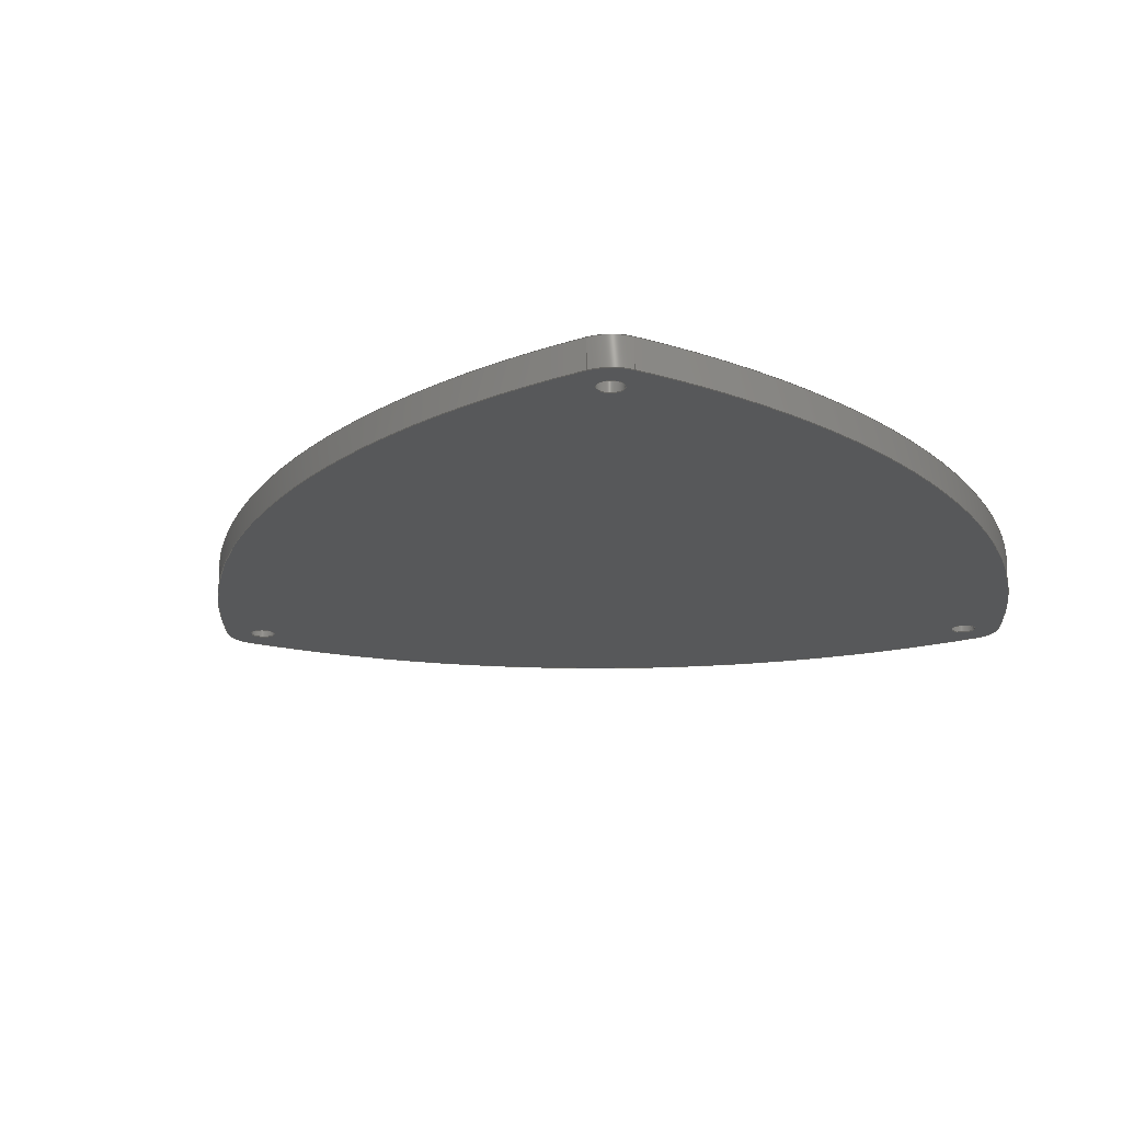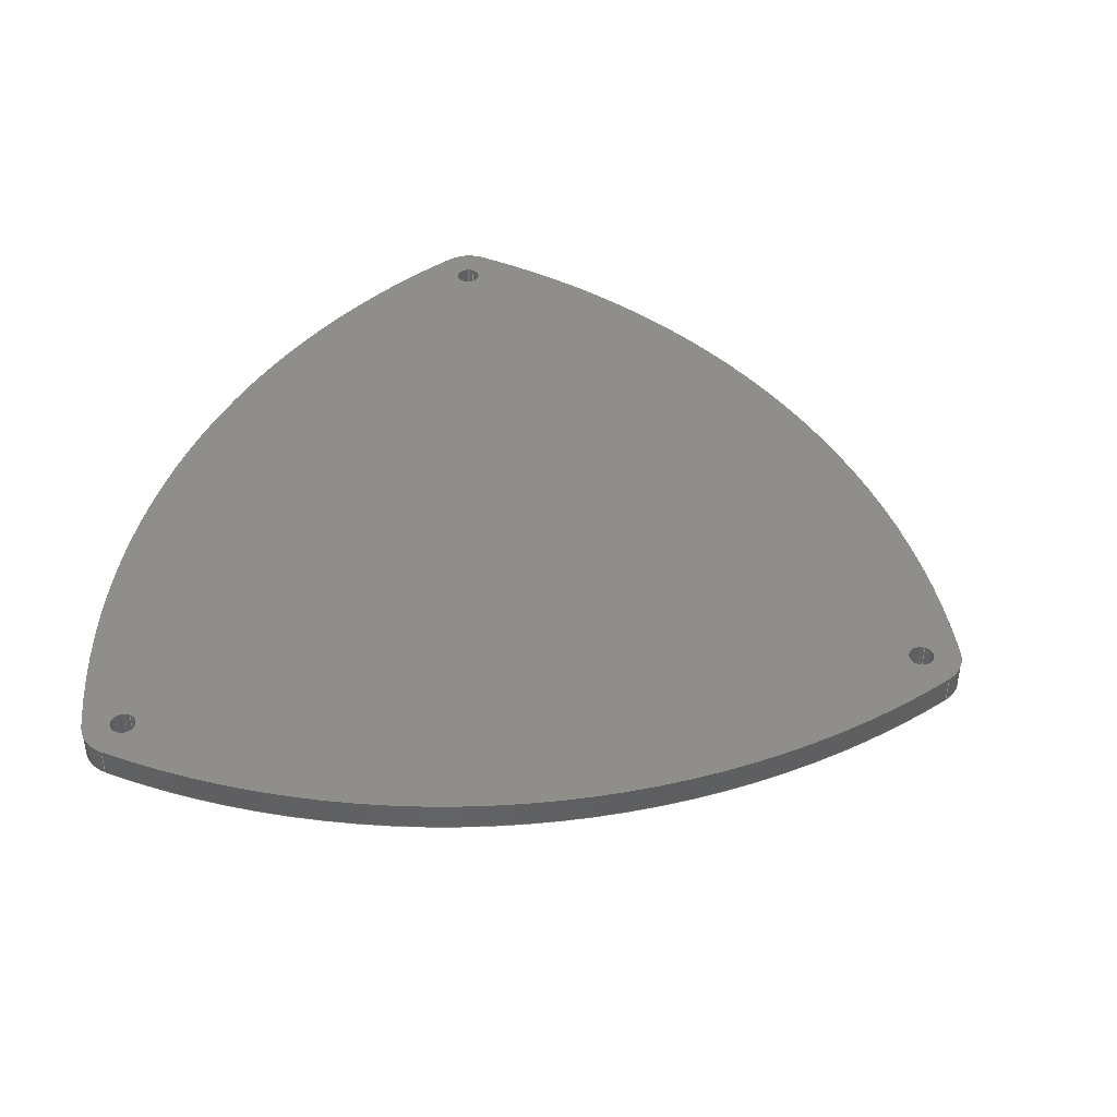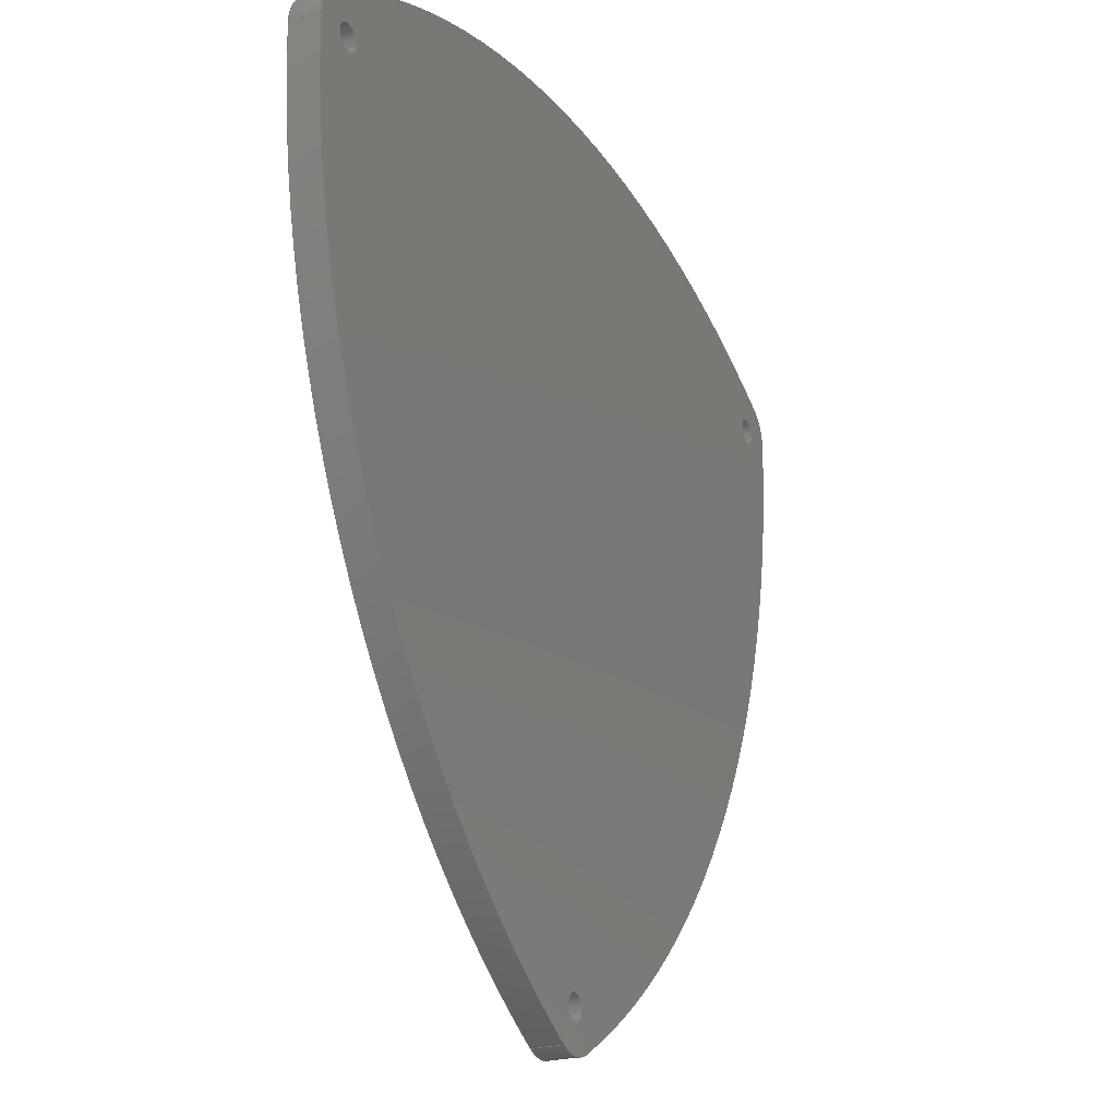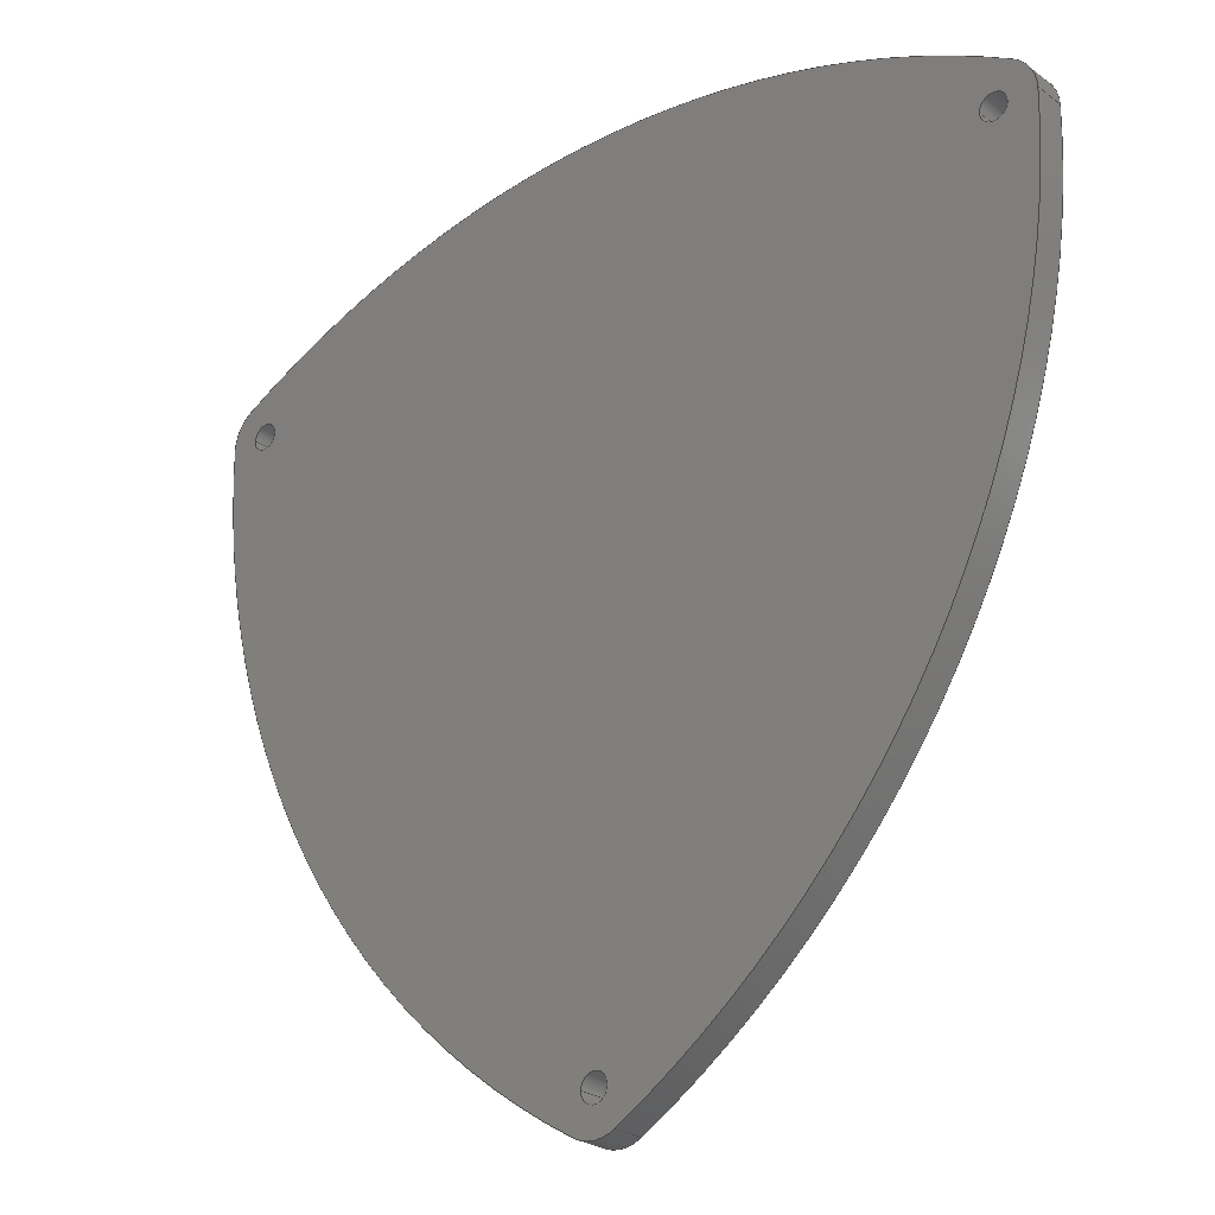
<metadata>
{"format":"iges","ext":"iges","renderer":"f3d","projection":"perspective","resolution":1024,"background":"white","views":[{"elev":-19.3,"azim":121.3,"up":"+Z"},{"elev":43.6,"azim":-66.6,"up":"+Z"},{"elev":-23.3,"azim":-63.2,"up":"+Y"},{"elev":-25.7,"azim":-139.5,"up":"+Y"}]}
</metadata>
<code>

,,15H_BASALT BED.ipt,27HNo Iges File Name specified,22HAutodesk Inventor
 2013,37HAutoDesk Inventor Iges Exporter R2013,32,38,6,99,15,15H_BASALT
BED.ipt,1D0,2,2HMM,1,0.08D0,15H2.013e+07,0.01D0,1e+04D0,8Hemploy
ee,,11,0,,;
     406       1       0       0       1       0       0       000000000
     406       0       0       1       3                               0
     120       2       0       0       0       0       0       000010000
     120       0       0       1       0                               0
     110       3       0       0       0       0       0       000010000
     110       0       0       2       0                               0
     110       5       0       0       0       0       0       001010000
     110       0       0       2       0                               0
     504       7       0       0       0       0       0       000010001
     504       0       0       6       1                               0
     502      13       0       0       0       0       0       000010000
     502       0       0      13       1                               0
     100      26       0       0       0       0      15       000010000
     100       0       0       2       0                               0
     124      28       0       0       0       0       0       000000000
     124       0       0       2       0                               0
     508      30       0       0       0       0       0       000010000
     508       0       0       1       1                               0
     100      31       0       0       0       0      21       000010000
     100       0       0       2       0                               0
     124      33       0       0       0       0       0       000000000
     124       0       0       2       0                               0
     508      35       0       0       0       0       0       000010000
     508       0       0       1       1                               0
     510      36       0       0       0       0       0       000010000
     510       0       8       1       1                               0
     120      37       0       0       0       0       0       000010000
     120       0       0       1       0                               0
     110      38       0       0       0       0       0       000010000
     110       0       0       2       0                               0
     110      40       0       0       0       0       0       001010000
     110       0       0       2       0                               0
     100      42       0       0       0       0      35       000010000
     100       0       0       2       0                               0
     124      44       0       0       0       0       0       000000000
     124       0       0       2       0                               0
     508      46       0       0       0       0       0       000010000
     508       0       0       1       1                               0
     100      47       0       0       0       0      41       000010000
     100       0       0       2       0                               0
     124      49       0       0       0       0       0       000000000
     124       0       0       2       0                               0
     508      51       0       0       0       0       0       000010000
     508       0       0       1       1                               0
     510      52       0       0       0       0       0       000010000
     510       0       8       1       1                               0
     120      53       0       0       0       0       0       000010000
     120       0       0       1       0                               0
     110      54       0       0       0       0       0       000010000
     110       0       0       2       0                               0
     110      56       0       0       0       0       0       001010000
     110       0       0       2       0                               0
     100      58       0       0       0       0      55       000010000
     100       0       0       2       0                               0
     124      60       0       0       0       0       0       000000000
     124       0       0       2       0                               0
     508      62       0       0       0       0       0       000010000
     508       0       0       1       1                               0
     100      63       0       0       0       0      61       000010000
     100       0       0       2       0                               0
     124      65       0       0       0       0       0       000000000
     124       0       0       2       0                               0
     508      67       0       0       0       0       0       000010000
     508       0       0       1       1                               0
     510      68       0       0       0       0       0       000010000
     510       0       8       1       1                               0
     116      69       0       0       0       0       0       000010000
     116       0       0       1       0                               0
     123      70       0       0       0       0       0       000010200
     123       0       0       1       0                               0
     190      71       0       0       0       0       0       000010000
     190       0       0       1       1                               0
     123      72       0       0       0       0       0       000010200
     123       0       0       1       0                               0
     100      73       0       0       0       0      77       000010000
     100       0       0       2       0                               0
     124      75       0       0       0       0       0       000000000
     124       0       0       3       0                               0
     100      78       0       0       0       0      81       000010000
     100       0       0       2       0                               0
     124      80       0       0       0       0       0       000000000
     124       0       0       2       0                               0
     100      82       0       0       0       0      85       000010000
     100       0       0       2       0                               0
     124      84       0       0       0       0       0       000000000
     124       0       0       2       0                               0
     100      86       0       0       0       0      89       000010000
     100       0       0       2       0                               0
     124      88       0       0       0       0       0       000000000
     124       0       0       3       0                               0
     100      91       0       0       0       0      93       000010000
     100       0       0       2       0                               0
     124      93       0       0       0       0       0       000000000
     124       0       0       3       0                               0
     100      96       0       0       0       0      97       000010000
     100       0       0       2       0                               0
     124      98       0       0       0       0       0       000000000
     124       0       0       2       0                               0
     508     100       0       0       0       0       0       000010000
     508       0       0       2       1                               0
     508     102       0       0       0       0       0       000010000
     508       0       0       1       1                               0
     508     103       0       0       0       0       0       000010000
     508       0       0       1       1                               0
     508     104       0       0       0       0       0       000010000
     508       0       0       1       1                               0
     510     105       0       0       0       0       0       000010000
     510       0       8       1       1                               0
     116     106       0       0       0       0       0       000010000
     116       0       0       1       0                               0
     123     107       0       0       0       0       0       000010200
     123       0       0       1       0                               0
     190     108       0       0       0       0       0       000010000
     190       0       0       1       1                               0
     123     109       0       0       0       0       0       000010200
     123       0       0       1       0                               0
     100     110       0       0       0       0     119       000010000
     100       0       0       2       0                               0
     124     112       0       0       0       0       0       000000000
     124       0       0       3       0                               0
     100     115       0       0       0       0     123       000010000
     100       0       0       2       0                               0
     124     117       0       0       0       0       0       000000000
     124       0       0       2       0                               0
     100     119       0       0       0       0     127       000010000
     100       0       0       2       0                               0
     124     121       0       0       0       0       0       000000000
     124       0       0       3       0                               0
     100     124       0       0       0       0     131       000010000
     100       0       0       2       0                               0
     124     126       0       0       0       0       0       000000000
     124       0       0       3       0                               0
     100     129       0       0       0       0     135       000010000
     100       0       0       2       0                               0
     124     131       0       0       0       0       0       000000000
     124       0       0       2       0                               0
     100     133       0       0       0       0     139       000010000
     100       0       0       2       0                               0
     124     135       0       0       0       0       0       000000000
     124       0       0       2       0                               0
     508     137       0       0       0       0       0       000010000
     508       0       0       2       1                               0
     508     139       0       0       0       0       0       000010000
     508       0       0       1       1                               0
     508     140       0       0       0       0       0       000010000
     508       0       0       1       1                               0
     508     141       0       0       0       0       0       000010000
     508       0       0       1       1                               0
     510     142       0       0       0       0       0       000010000
     510       0       8       1       1                               0
     116     143       0       0       0       0       0       000010000
     116       0       0       1       0                               0
     123     144       0       0       0       0       0       000010200
     123       0       0       1       0                               0
     192     145       0       0       0       0       0       000010000
     192       0       0       1       1                               0
     123     146       0       0       0       0       0       000010200
     123       0       0       1       0                               0
     110     147       0       0       0       0       0       000010000
     110       0       0       2       0                               0
     110     149       0       0       0       0       0       000010000
     110       0       0       2       0                               0
     508     151       0       0       0       0       0       000010000
     508       0       0       1       1                               0
     510     152       0       0       0       0       0       000010000
     510       0       8       1       1                               0
     116     153       0       0       0       0       0       000010000
     116       0       0       1       0                               0
     123     154       0       0       0       0       0       000010200
     123       0       0       1       0                               0
     192     155       0       0       0       0       0       000010000
     192       0       0       1       1                               0
     123     156       0       0       0       0       0       000010200
     123       0       0       1       0                               0
     110     157       0       0       0       0       0       000010000
     110       0       0       2       0                               0
     508     159       0       0       0       0       0       000010000
     508       0       0       1       1                               0
     510     160       0       0       0       0       0       000010000
     510       0       8       1       1                               0
     116     161       0       0       0       0       0       000010000
     116       0       0       1       0                               0
     123     162       0       0       0       0       0       000010200
     123       0       0       1       0                               0
     192     163       0       0       0       0       0       000010000
     192       0       0       1       1                               0
     123     164       0       0       0       0       0       000010200
     123       0       0       1       0                               0
     110     165       0       0       0       0       0       000010000
     110       0       0       2       0                               0
     508     167       0       0       0       0       0       000010000
     508       0       0       1       1                               0
     510     168       0       0       0       0       0       000010000
     510       0       8       1       1                               0
     116     169       0       0       0       0       0       000010000
     116       0       0       1       0                               0
     123     170       0       0       0       0       0       000010200
     123       0       0       1       0                               0
     192     171       0       0       0       0       0       000010000
     192       0       0       1       1                               0
     123     172       0       0       0       0       0       000010200
     123       0       0       1       0                               0
     110     173       0       0       0       0       0       000010000
     110       0       0       2       0                               0
     508     175       0       0       0       0       0       000010000
     508       0       0       1       1                               0
     510     176       0       0       0       0       0       000010000
     510       0       8       1       1                               0
     116     177       0       0       0       0       0       000010000
     116       0       0       1       0                               0
     123     178       0       0       0       0       0       000010200
     123       0       0       1       0                               0
     192     179       0       0       0       0       0       000010000
     192       0       0       1       1                               0
     123     180       0       0       0       0       0       000010200
     123       0       0       1       0                               0
     110     181       0       0       0       0       0       000010000
     110       0       0       2       0                               0
     508     183       0       0       0       0       0       000010000
     508       0       0       1       1                               0
     510     184       0       0       0       0       0       000010000
     510       0       8       1       1                               0
     116     185       0       0       0       0       0       000010000
     116       0       0       1       0                               0
     123     186       0       0       0       0       0       000010200
     123       0       0       1       0                               0
     192     187       0       0       0       0       0       000010000
     192       0       0       1       1                               0
     123     188       0       0       0       0       0       000010200
     123       0       0       1       0                               0
     508     189       0       0       0       0       0       000010000
     508       0       0       1       1                               0
     510     190       0       0       0       0       0       000010000
     510       0       8       1       1                               0
     514     191       0       0       0       0       0       000010000
     514       0       0       2       1                               0
     186     193       0       0       1       0       0       000000000
     186       0       0       1       0                  Solid1       0
406,2,0,11H_BASALT BED;                                                1
120,7,5,0D0,6.283D0;                                      3
110,120.9D0,72.17D0,10D0,120.9D0,                     5
72.17D0,-0.4763D0;                                          5
110,125D0,72.17D0,10D0,125D0,                     7
72.17D0,9.001D0;                                          7
504,24,13,11,1,11,1,19,11,2,11,2,33,11,3,11,3,39,11,4,11,4,53,         9
11,5,11,5,59,11,6,11,6,75,11,7,11,8,79,11,8,11,9,83,11,9,11,10,        9
87,11,10,11,11,91,11,11,11,12,95,11,12,11,7,117,11,13,11,14,121,       9
11,14,11,15,125,11,15,11,16,129,11,16,11,17,133,11,17,11,18,137,       9
11,18,11,13,159,11,14,11,7,161,11,15,11,12,175,11,16,11,11,189,        9
11,17,11,10,203,11,18,11,9,217,11,13,11,8;                             9
502,18,129.1D0,72.17D0,0D0,129.1D0,                      11
72.17D0,9.525D0,-120.9D0,72.17D0,0D0,         11
-120.9D0,72.17D0,9.525D0,4.1D0,-144.3D0,        11
0D0,4.1D0,-144.3D0,9.525D0,-6.25D0,          11
-155.2D0,9.525D0,6.25D0,                       11
-155.2D0,9.525D0,137.5D0,72.17D0,9.525D0,       11
131.3D0,82.99D0,9.525D0,-131.2D0,              11
82.99D0,9.525D0,-137.5D0,72.17D0,9.525D0,       11
6.25D0,-155.2D0,0D0,                         11
-6.25D0,-155.2D0,0D0,-137.5D0,               11
72.17D0,0D0,-131.2D0,82.99D0,0D0,          11
131.3D0,82.99D0,0D0,137.5D0,                  11
72.17D0,0D0;                                             11
100,0D0,0D0,0D0,-4.1D0,5.021D-16,-4.1D0,             13
5.021D-16;                                                 13
124,-1D0,0D0,0D0,125D0,0D0,-1D0,0D0,                    15
72.17D0,0D0,0D0,1D0,0D0;                           15
508,1,0,9,1,0,0;                                                      17
100,0D0,0D0,0D0,-4.1D0,5.021D-16,-4.1D0,             19
5.021D-16;                                                 19
124,-1D0,0D0,0D0,125D0,0D0,1D0,0D0,                     21
72.17D0,0D0,0D0,-1D0,9.525D0;                        21
508,1,0,9,2,0,0;                                                      23
510,3,2,1,17,23;                                                      25
120,31,29,0D0,6.283D0;                                   27
110,-129.1D0,72.17D0,10D0,-129.1D0,                  29
72.17D0,-0.4763D0;                                         29
110,-125D0,72.17D0,10D0,-125D0,                  31
72.17D0,9.001D0;                                         31
100,0D0,0D0,0D0,-4.1D0,5.021D-16,-4.1D0,             33
5.021D-16;                                                 33
124,-1D0,0D0,0D0,-125D0,0D0,-1D0,0D0,                   35
72.17D0,0D0,0D0,1D0,0D0;                           35
508,1,0,9,3,0,0;                                                      37
100,0D0,0D0,0D0,-4.1D0,5.021D-16,-4.1D0,             39
5.021D-16;                                                 39
124,-1D0,0D0,0D0,-125D0,0D0,1D0,0D0,                    41
72.17D0,0D0,0D0,-1D0,9.525D0;                        41
508,1,0,9,4,0,0;                                                      43
510,27,2,1,37,43;                                                     45
120,51,49,0D0,6.283D0;                                   47
110,-4.1D0,-144.3D0,10D0,-4.1D0,                     49
-144.3D0,-0.4763D0;                                        49
110,0D0,-144.3D0,10D0,0D0,                       51
-144.3D0,9.001D0;                                        51
100,0D0,0D0,0D0,-4.1D0,5.021D-16,-4.1D0,             53
5.021D-16;                                                 53
124,-1D0,0D0,0D0,0D0,0D0,-1D0,0D0,                      55
-144.3D0,0D0,0D0,1D0,0D0;                          55
508,1,0,9,5,0,0;                                                      57
100,0D0,0D0,0D0,-4.1D0,5.021D-16,-4.1D0,             59
5.021D-16;                                                 59
124,-1D0,0D0,0D0,0D0,0D0,1D0,0D0,                       61
-144.3D0,0D0,0D0,-1D0,9.525D0;                       61
508,1,0,9,6,0,0;                                                      63
510,47,2,1,57,63;                                                     65
116,3.948D-14,2.5D-13,9.525D0,0;              67
123,0D0,0D0,1D0;                                                69
190,67,69,73;                                                         71
123,1D0,0D0,0D0;                                                73
100,0D0,0D0,0D0,-12.5D0,1.531D-15,        75
-6.25D0,-10.83D0;                              75
124,0.5D0,-0.866D0,0D0,0D0,               77
0.866D0,0.5D0,0D0,-144.3D0,      77
0D0,0D0,1D0,9.525D0;                                            77
100,0D0,0D0,0D0,-262.5D0,3.215D-14,-131.2D0,         79
-227.3D0;                                                  79
124,-0.5D0,-0.866D0,0D0,-125D0,0.866D0,      81
-0.5D0,0D0,72.17D0,0D0,0D0,1D0,9.525D0;             81
100,0D0,0D0,0D0,-12.5D0,1.531D-15,                   83
-6.25D0,-10.83D0;                              83
124,-1D0,0D0,0D0,125D0,0D0,-1D0,0D0,                    85
72.17D0,0D0,0D0,1D0,9.525D0;                         85
100,0D0,0D0,0D0,-262.5D0,3.215D-14,                   87
-131.2D0,-227.3D0;                              87
124,-0.5D0,0.866D0,0D0,0D0,               89
-0.866D0,-0.5D0,0D0,                        89
-144.3D0,0D0,0D0,1D0,9.525D0;                        89
100,0D0,0D0,0D0,-12.5D0,-4.02D-15,                  91
-6.25D0,-10.83D0;                              91
124,0.5D0,0.866D0,0D0,-125D0,             93
-0.866D0,0.5D0,0D0,72.17D0,      93
0D0,0D0,1D0,9.525D0;                                            93
100,0D0,0D0,0D0,-262.5D0,3.215D-14,-131.2D0,         95
-227.3D0;                                                  95
124,1D0,0D0,0D0,125D0,0D0,1D0,0D0,                      97
72.17D0,0D0,0D0,1D0,9.525D0;                         97
508,6,0,9,7,1,0,0,9,8,1,0,0,9,9,1,0,0,9,10,1,0,0,9,11,1,0,0,9,        99
12,1,0;                                                               99
508,1,0,9,2,1,0;                                                     101
508,1,0,9,4,1,0;                                                     103
508,1,0,9,6,1,0;                                                     105
510,71,4,1,99,101,103,105;                                           107
116,3.948D-14,2.5D-13,0D0,0;               109
123,0D0,0D0,-1D0;                                              111
190,109,111,115;                                                     113
123,-1D0,0D0,0D0;                                              115
100,0D0,0D0,0D0,-6.25D0,10.83D0,        117
-12.5D0,1.531D-15;                             117
124,0.5D0,0.866D0,0D0,0D0,               119
0.866D0,-0.5D0,0D0,                        119
-144.3D0,0D0,0D0,-1D0,0D0;                        119
100,0D0,0D0,0D0,-131.2D0,227.3D0,-262.5D0,         121
3.215D-14;                                                 121
124,1D0,0D0,0D0,125D0,0D0,-1D0,0D0,                    123
72.17D0,0D0,0D0,-1D0,0D0;                         123
100,0D0,0D0,0D0,-6.25D0,10.83D0,        125
-12.5D0,7.082D-15;                                        125
124,0.5D0,-0.866D0,0D0,-125D0,           127
-0.866D0,-0.5D0,0D0,                       127
72.17D0,0D0,0D0,-1D0,0D0;                         127
100,0D0,0D0,0D0,-131.2D0,227.3D0,        129
-262.5D0,3.215D-14;                                        129
124,-0.5D0,-0.866D0,0D0,0D0,             131
-0.866D0,0.5D0,0D0,                        131
-144.3D0,0D0,0D0,-1D0,0D0;                        131
100,0D0,0D0,0D0,-6.25D0,10.83D0,        133
-12.5D0,1.531D-15;                                        133
124,-1D0,0D0,0D0,125D0,0D0,1D0,0D0,                    135
72.17D0,0D0,0D0,-1D0,0D0;                         135
100,0D0,0D0,0D0,-131.2D0,227.3D0,-262.5D0,         137
3.215D-14;                                                 137
124,-0.5D0,0.866D0,0D0,-125D0,0.866D0,      139
0.5D0,0D0,72.17D0,0D0,0D0,-1D0,0D0;              139
508,6,0,9,13,1,0,0,9,14,1,0,0,9,15,1,0,0,9,16,1,0,0,9,17,1,0,0,      141
9,18,1,0;                                                            141
508,1,0,9,1,1,0;                                                     143
508,1,0,9,3,1,0;                                                     145
508,1,0,9,5,1,0;                                                     147
510,113,4,1,141,143,145,147;                                         149
116,125D0,72.17D0,0D0,0;                              151
123,0D0,0D0,1D0;                                               153
192,151,153,262.5D0,157;                                             155
123,1D0,0D0,0D0;                                               157
110,-6.25D0,-155.2D0,0D0,                   159
-6.25D0,-155.2D0,9.525D0;                     159
110,-137.5D0,72.17D0,0D0,-137.5D0,                      161
72.17D0,9.525D0;                                          161
508,4,0,9,14,0,0,0,9,19,1,0,0,9,12,0,0,0,9,20,0,0;                   163
510,155,1,1,163;                                                     165
116,-125D0,72.17D0,0D0,0;                             167
123,0D0,0D0,1D0;                                               169
192,167,169,12.5D0,173;                                              171
123,0.5D0,-0.866D0,0D0;                    173
110,-131.2D0,82.99D0,0D0,-131.2D0,                    175
82.99D0,9.525D0;                                          175
508,4,0,9,15,0,0,0,9,20,1,0,0,9,11,0,0,0,9,21,0,0;                   177
510,171,1,1,177;                                                     179
116,0D0,-144.3D0,0D0,0;                               181
123,0D0,0D0,1D0;                                               183
192,181,183,262.5D0,187;                                             185
123,-0.5D0,-0.866D0,0D0;                   187
110,131.3D0,82.99D0,0D0,                     189
131.3D0,82.99D0,9.525D0;                       189
508,4,0,9,16,0,0,0,9,21,1,0,0,9,10,0,0,0,9,22,0,0;                   191
510,185,1,1,191;                                                     193
116,125D0,72.17D0,0D0,0;                              195
123,0D0,0D0,1D0;                                               197
192,195,197,12.5D0,201;                                              199
123,-1D0,0D0,0D0;                                              201
110,137.5D0,72.17D0,0D0,137.5D0,72.17D0,     203
9.525D0;                                                             203
508,4,0,9,17,0,0,0,9,22,1,0,0,9,9,0,0,0,9,23,0,0;                    205
510,199,1,1,205;                                                     207
116,-125D0,72.17D0,0D0,0;                             209
123,0D0,0D0,1D0;                                               211
192,209,211,262.5D0,215;                                             213
123,-0.5D0,0.866D0,0D0;                                  215
110,6.25D0,-155.2D0,0D0,                    217
6.25D0,-155.2D0,9.525D0;                      217
508,4,0,9,18,0,0,0,9,23,1,0,0,9,8,0,0,0,9,24,0,0;                    219
510,213,1,1,219;                                                     221
116,0D0,-144.3D0,0D0,0;                               223
123,0D0,0D0,1D0;                                               225
192,223,225,12.5D0,229;                                  227
123,0.5D0,0.866D0,0D0;                     229
508,4,0,9,13,0,0,0,9,24,1,0,0,9,7,0,0,0,9,19,0,0;                    231
510,227,1,1,231;                                                     233
514,11,25,1,45,1,65,1,107,1,149,1,165,1,179,1,193,1,207,1,221,1,     235
233,1;                                                               235
186,235,1,0;                                                         237
S      1G      4D    238P    193
</code>
